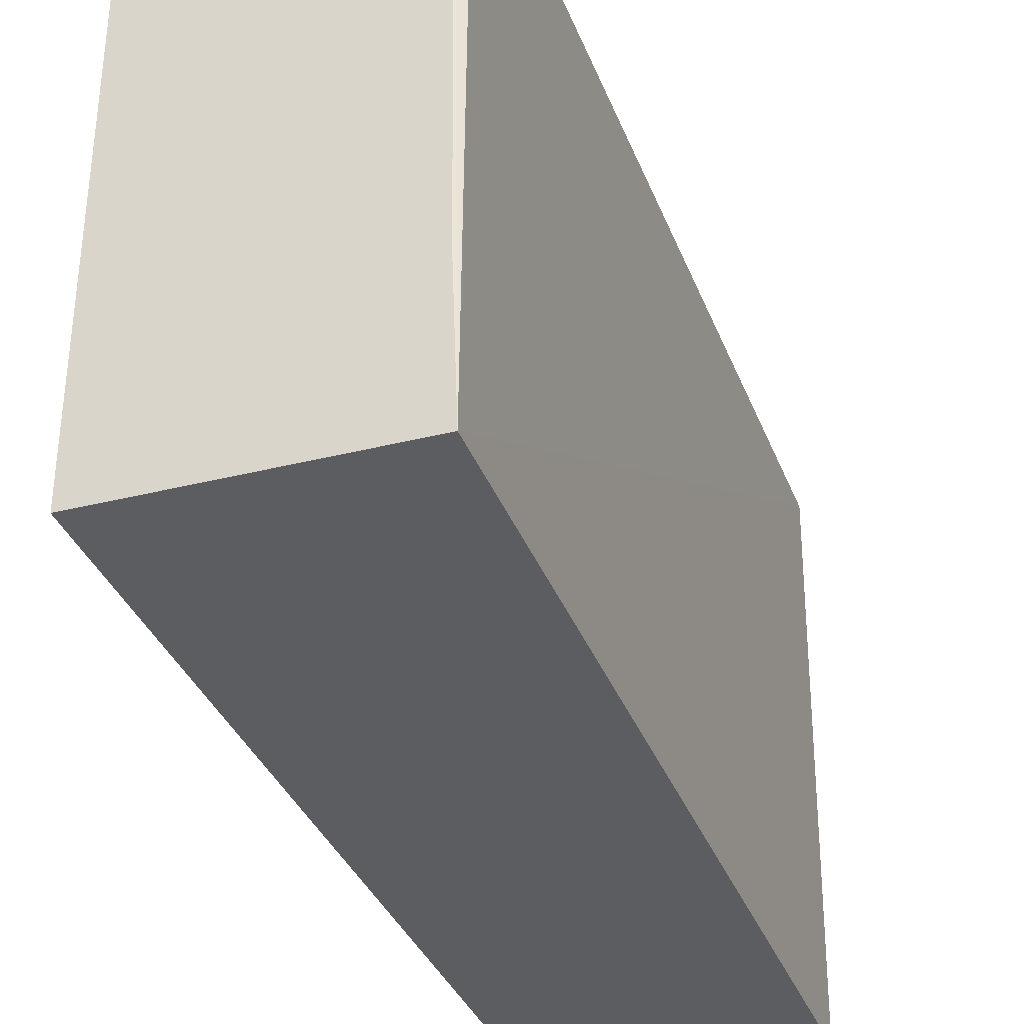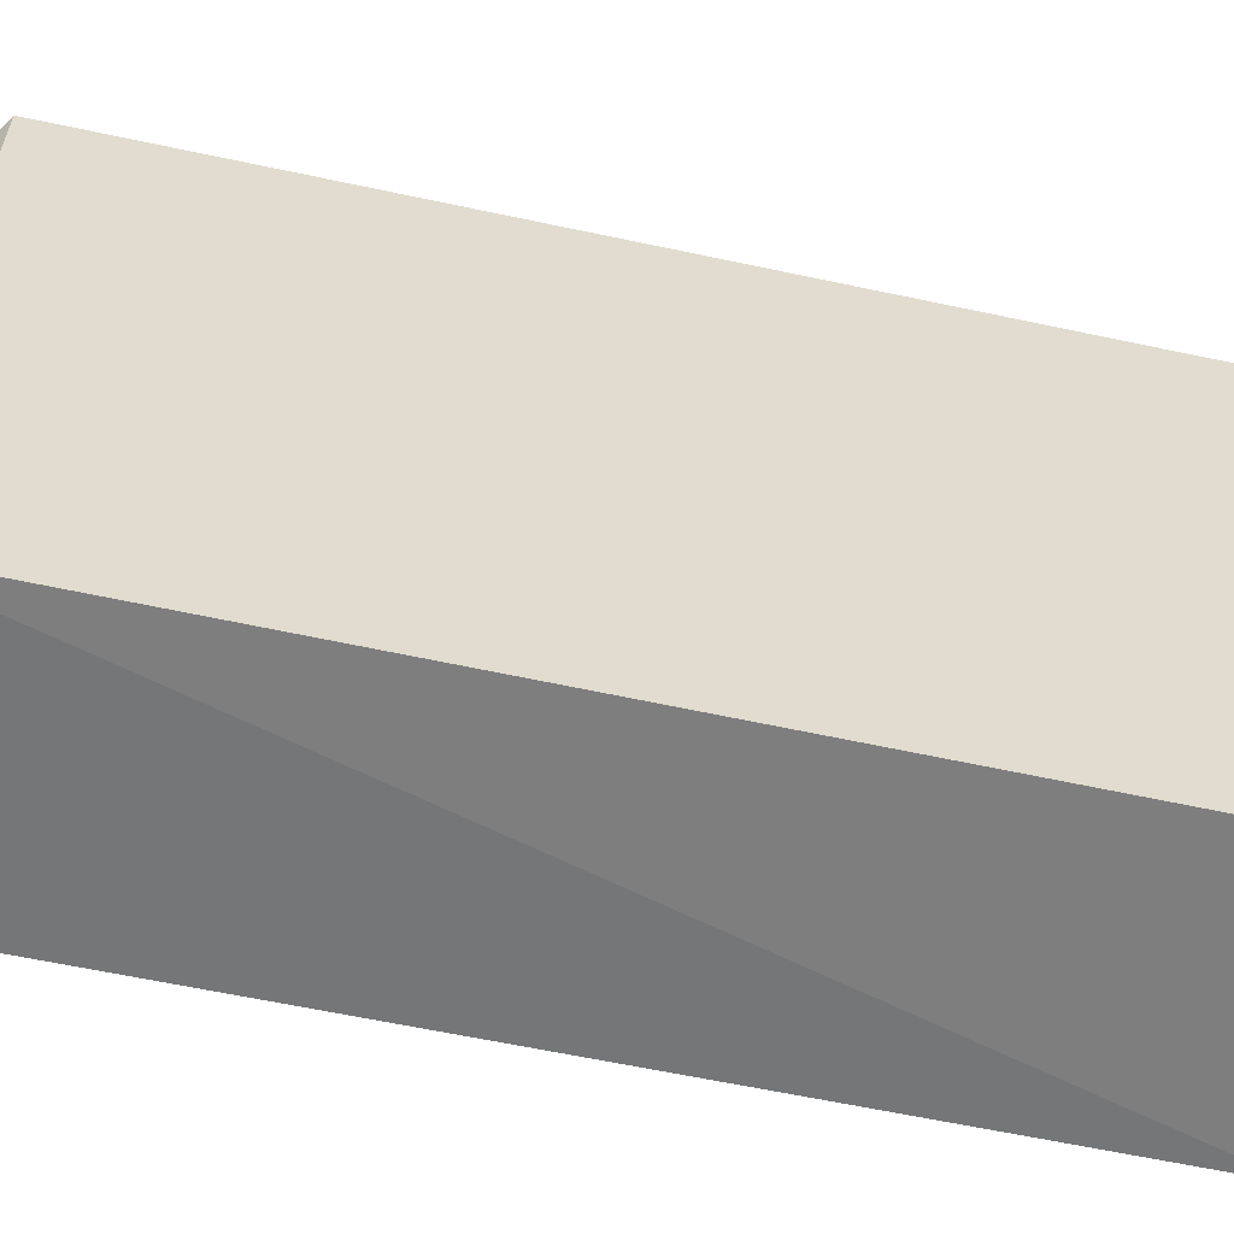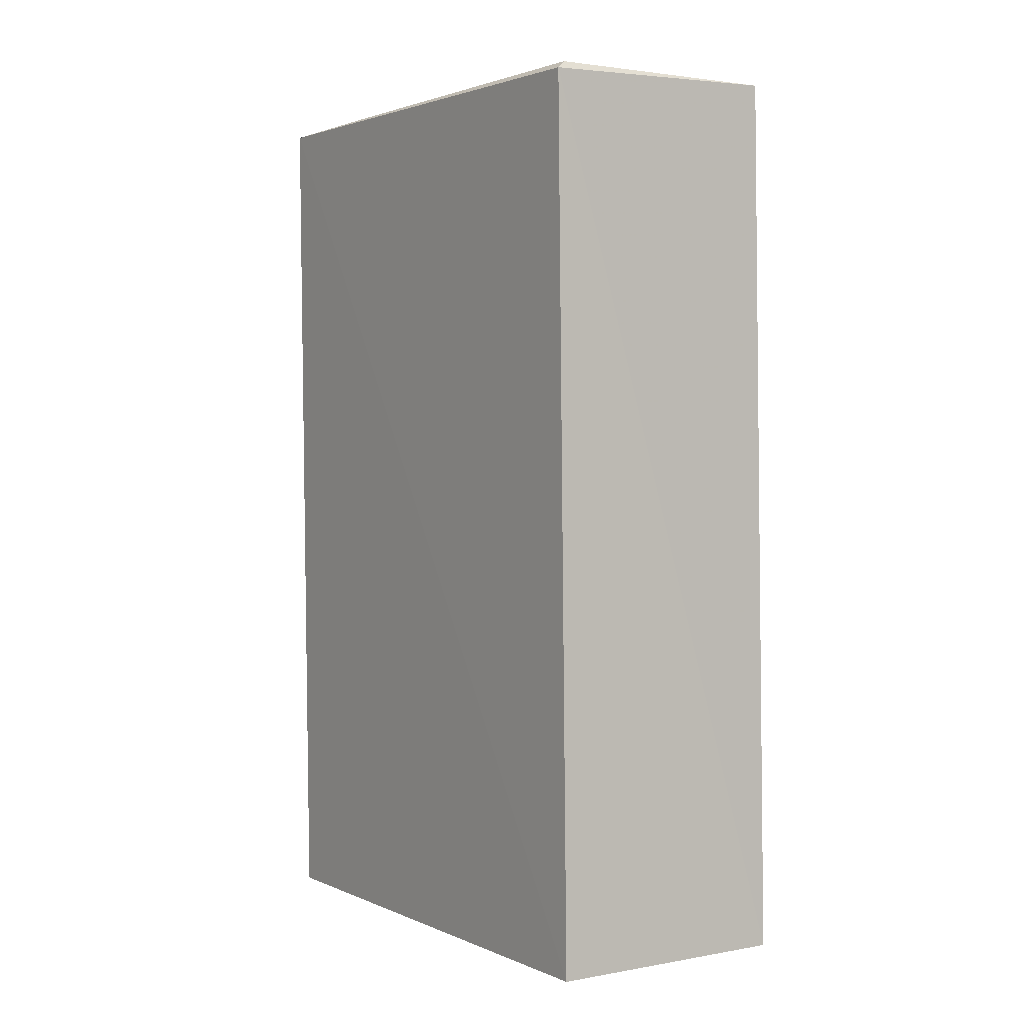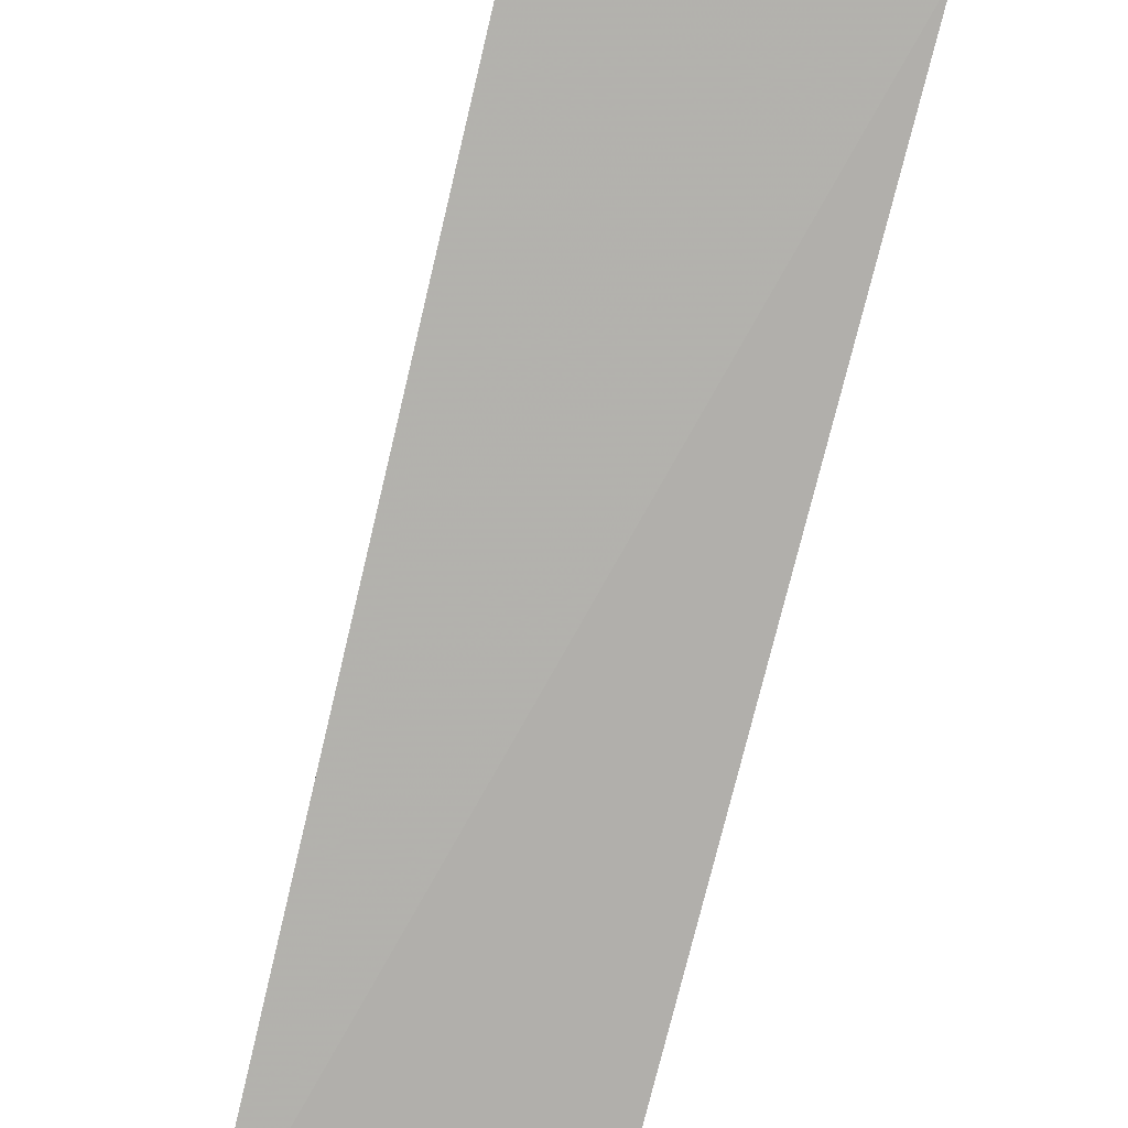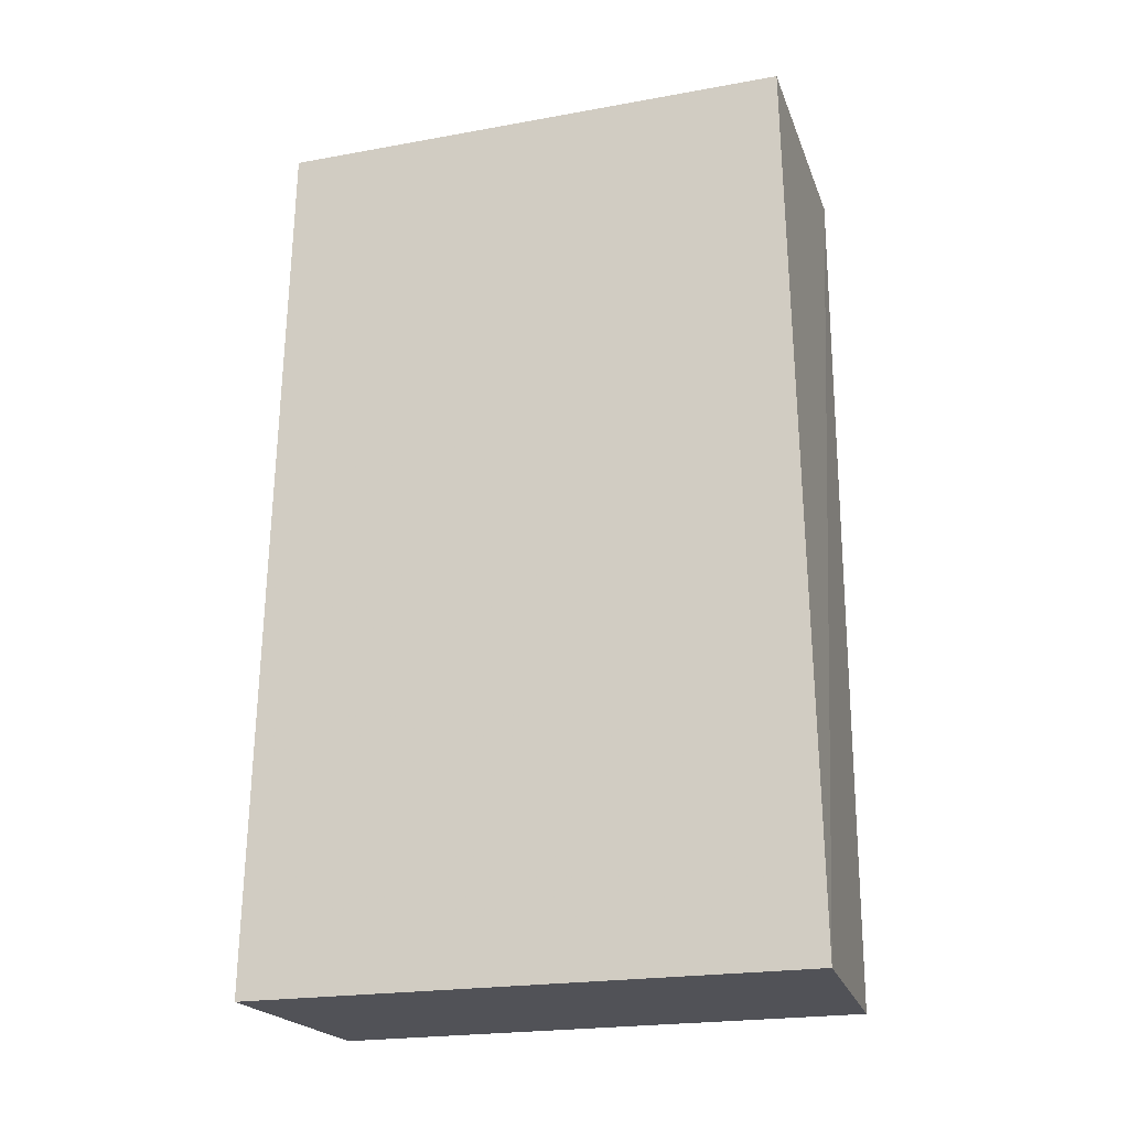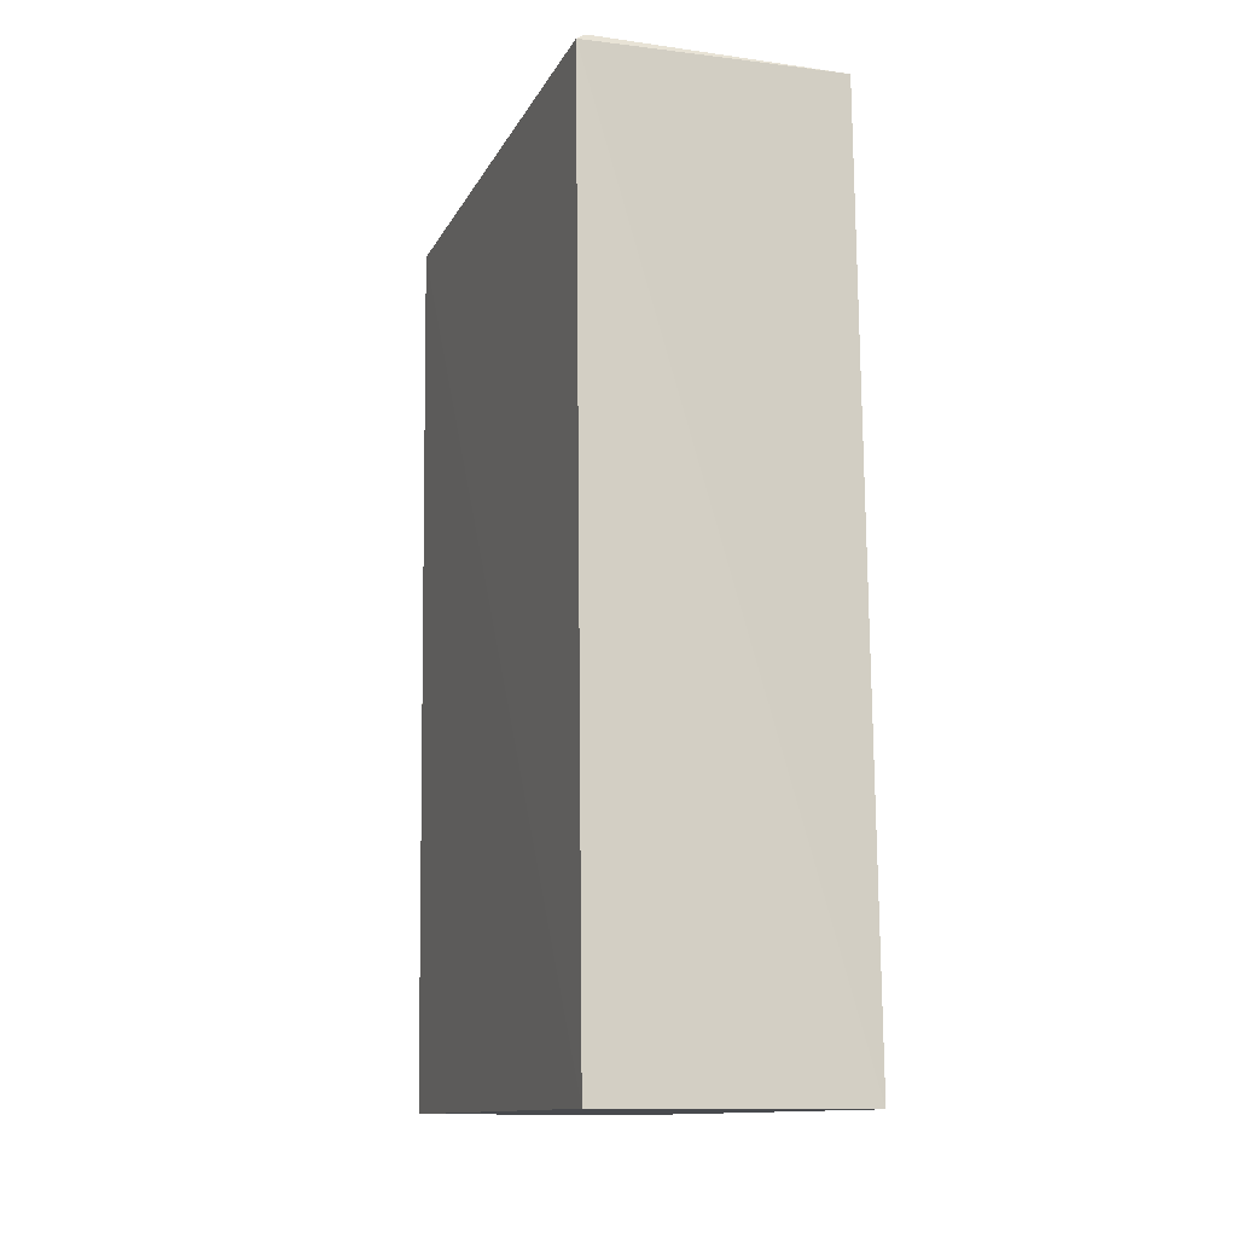
<metadata>
{"format":"obj","ext":"obj","renderer":"f3d","projection":"perspective","resolution":1024,"background":"white","views":[{"elev":-34.9,"azim":19.8,"up":"+Y"},{"elev":-56.4,"azim":77.5,"up":"+Y"},{"elev":1.8,"azim":145.6,"up":"+Z"},{"elev":-78.5,"azim":-13.4,"up":"+Y"},{"elev":-21.5,"azim":-72.4,"up":"+Z"},{"elev":-12.9,"azim":161.2,"up":"+Z"}]}
</metadata>
<code>
v 0.1262 0.02549 0.1179
v 0.127 -0.02457 0.1177
v 0.1265 0.02644 0.03292
v 0.1027 0.02704 0.03295
v 0.1027 -0.02467 0.1184
v 0.1272 0.02595 0.1172
v 0.1265 -0.01132 0.1179
v 0.1027 0.02528 0.1183
v 0.1027 -0.02594 0.03297
v 0.126 -0.02469 0.03297
f 6 3 4
f 6 1 2
f 6 2 3
f 7 5 2
f 7 2 1
f 7 1 5
f 8 5 1
f 8 6 4
f 8 1 6
f 9 2 5
f 9 4 3
f 9 8 4
f 9 5 8
f 10 9 3
f 10 3 2
f 10 2 9

</code>
